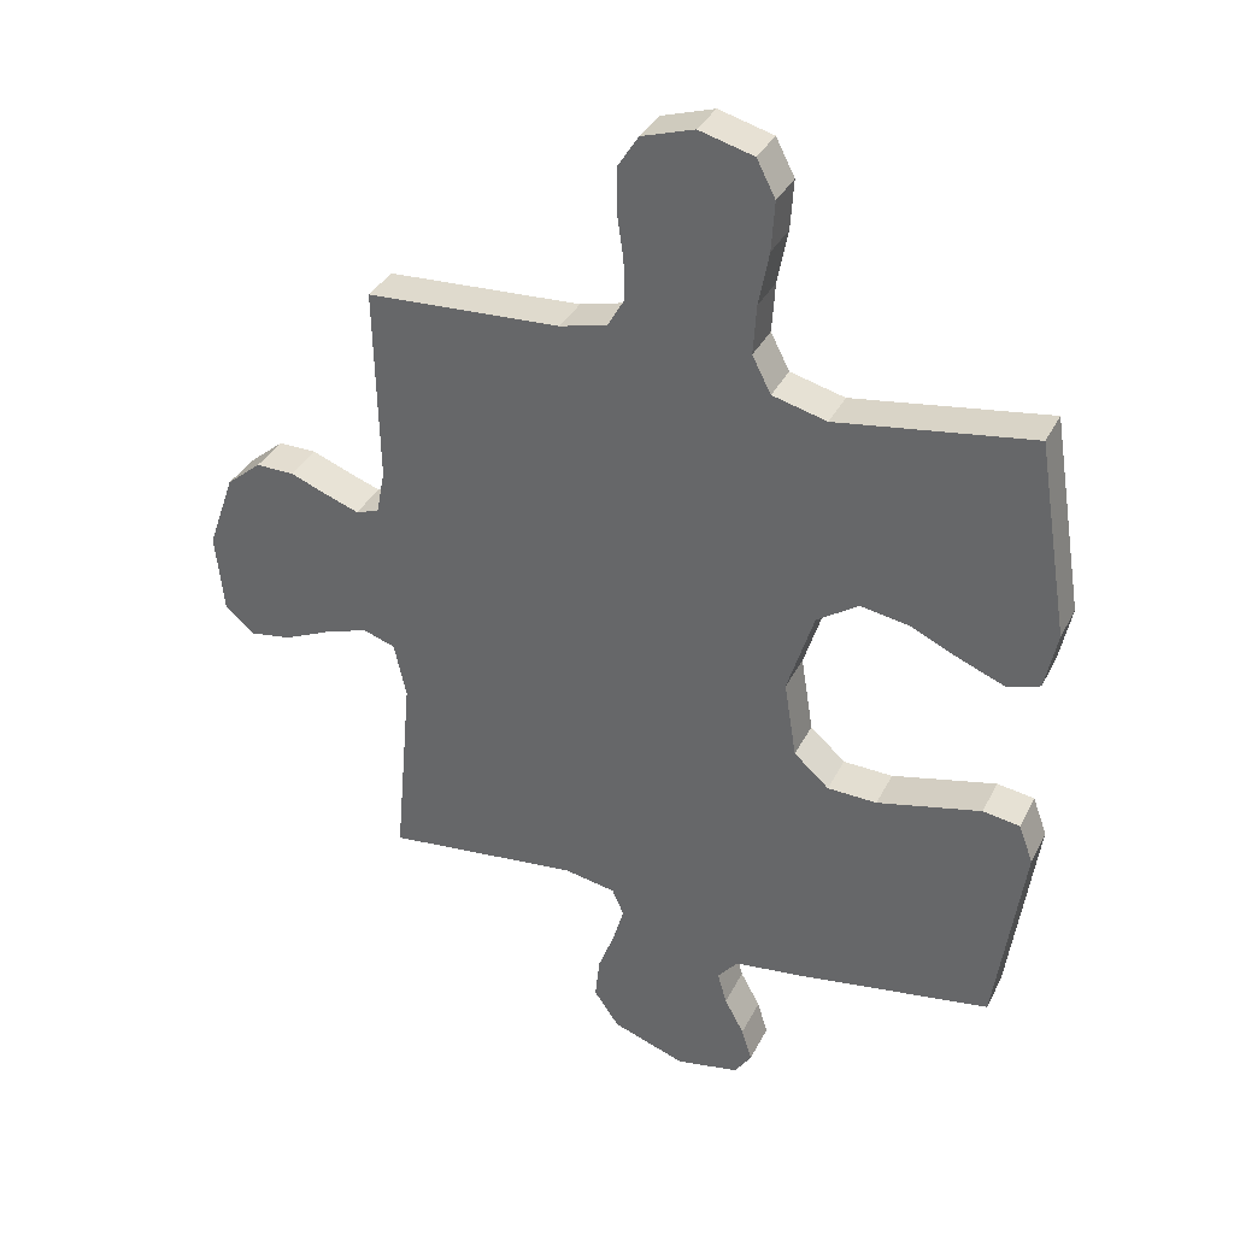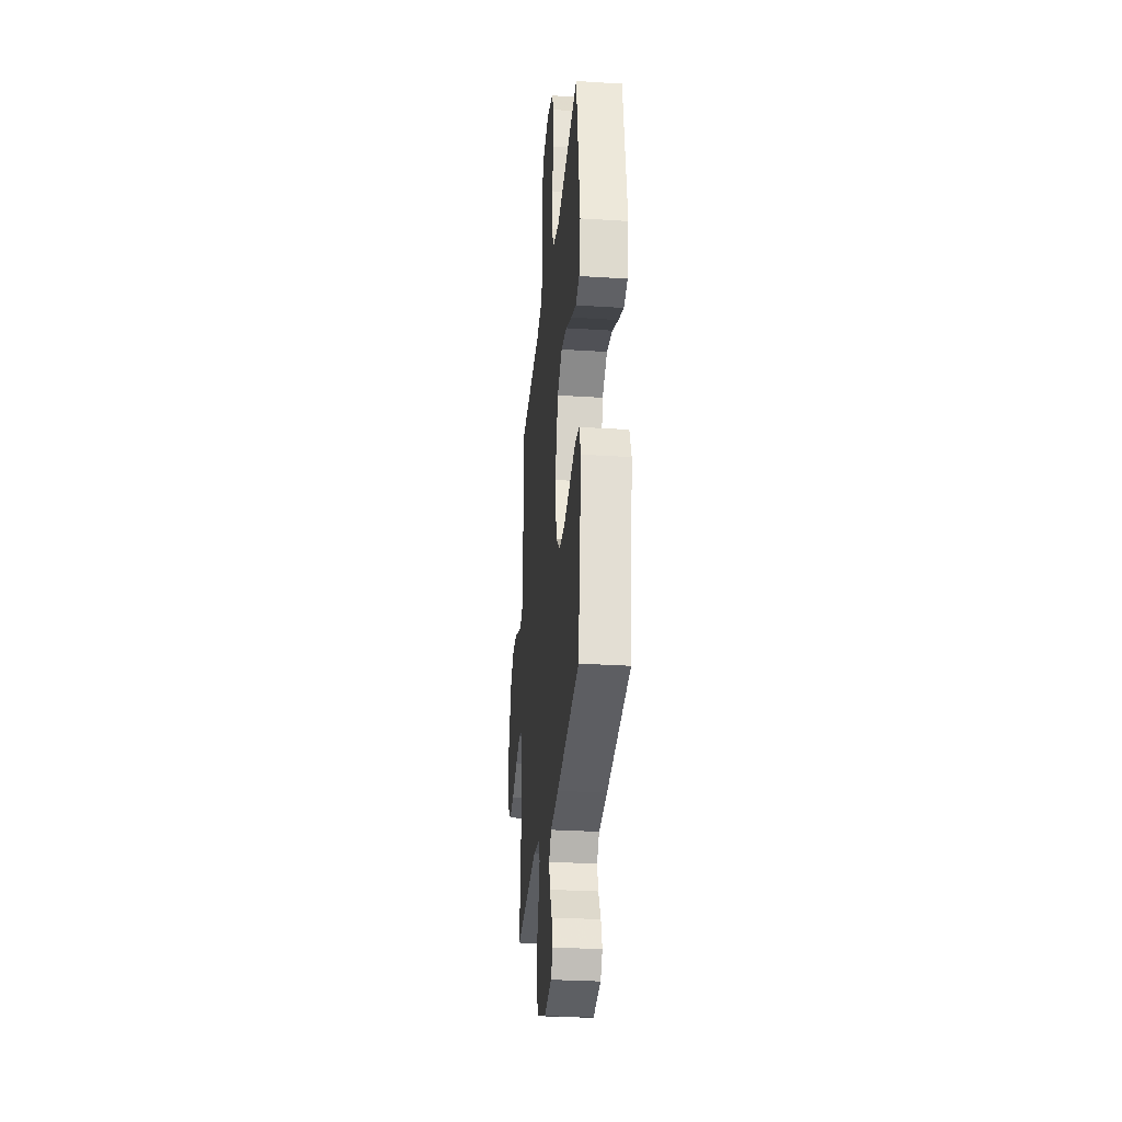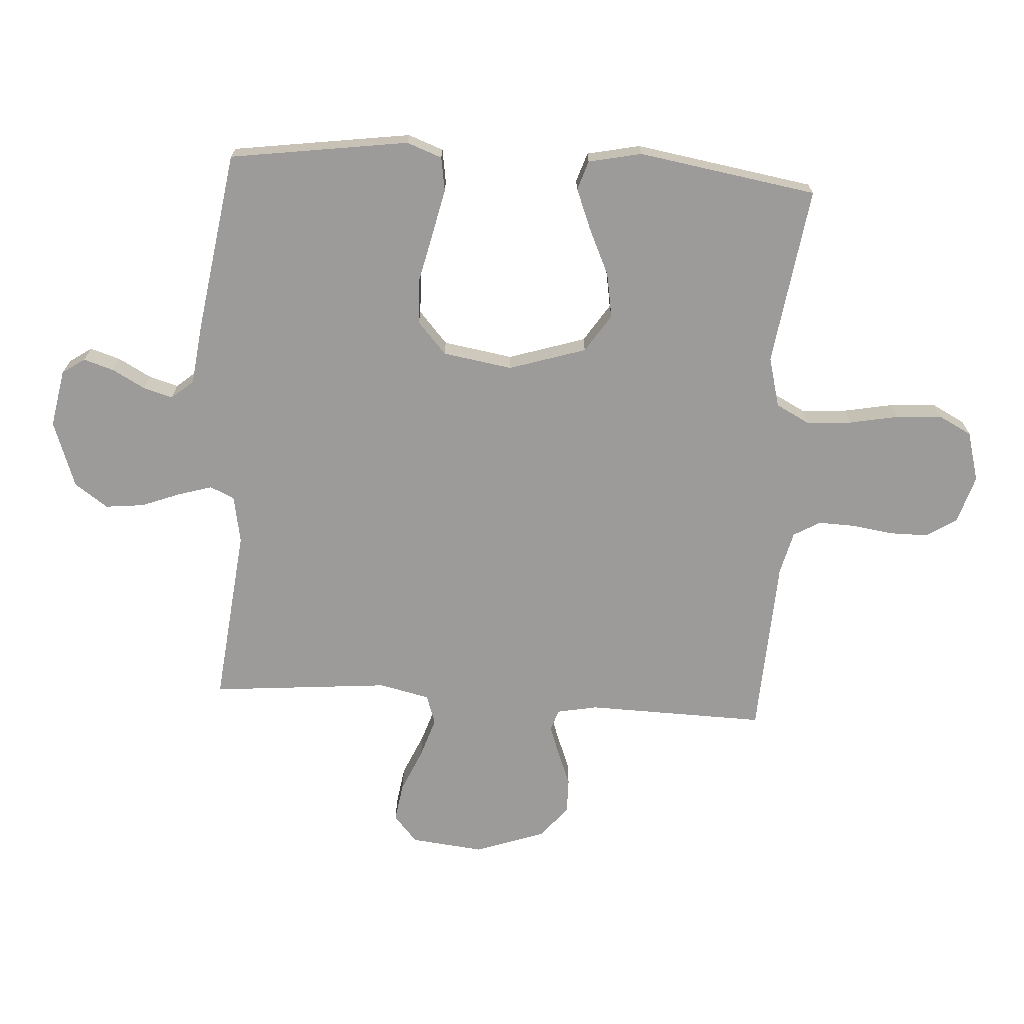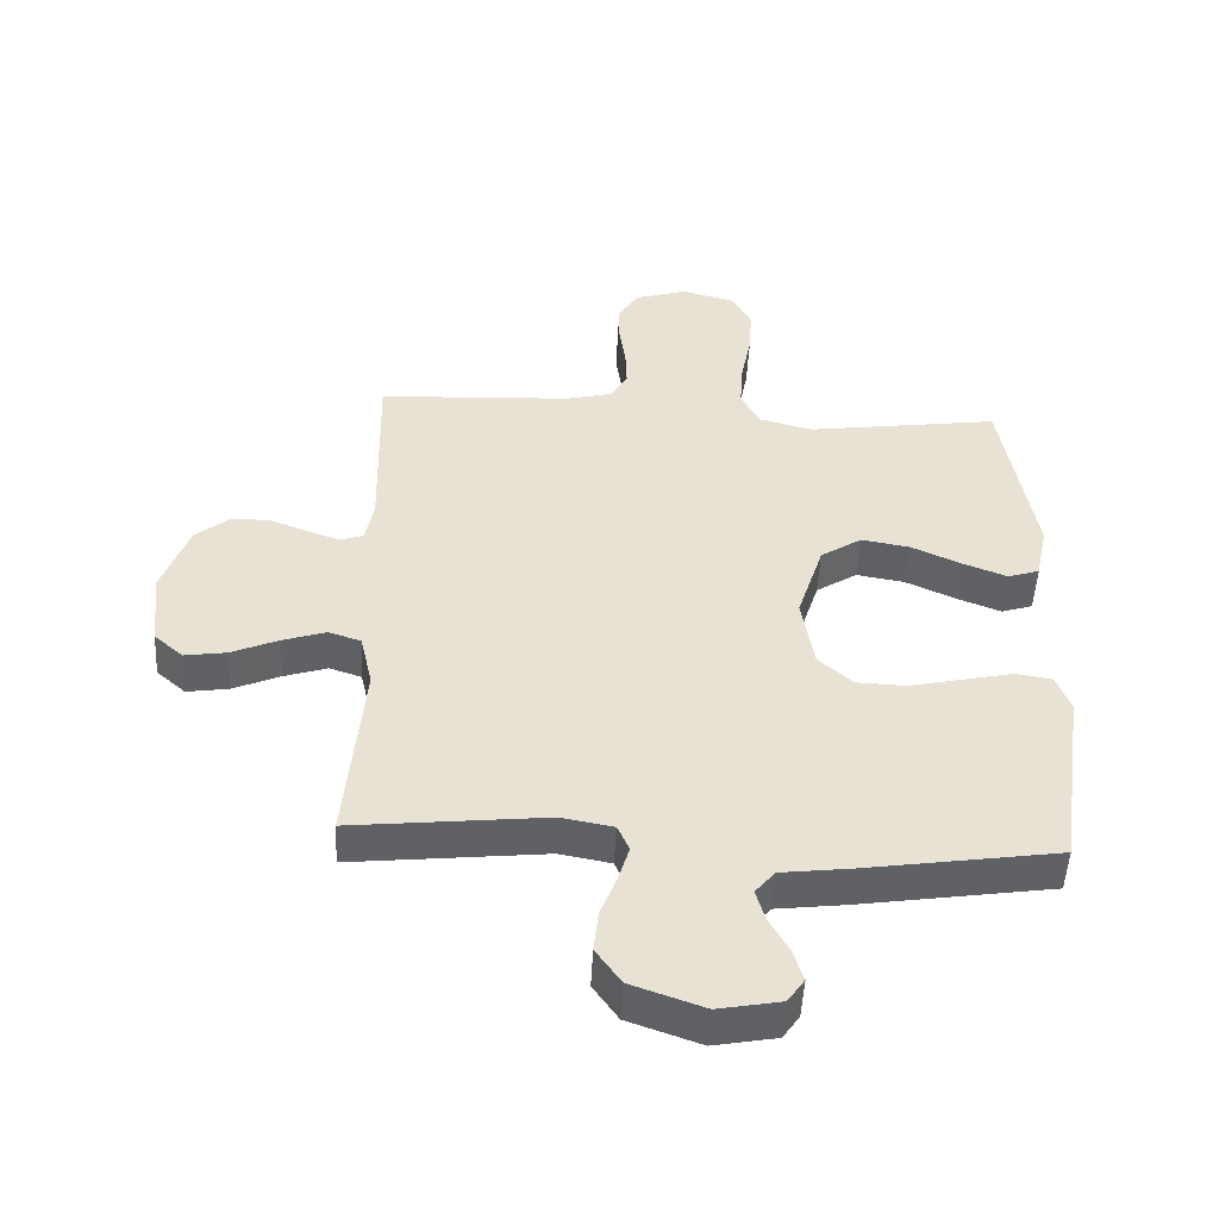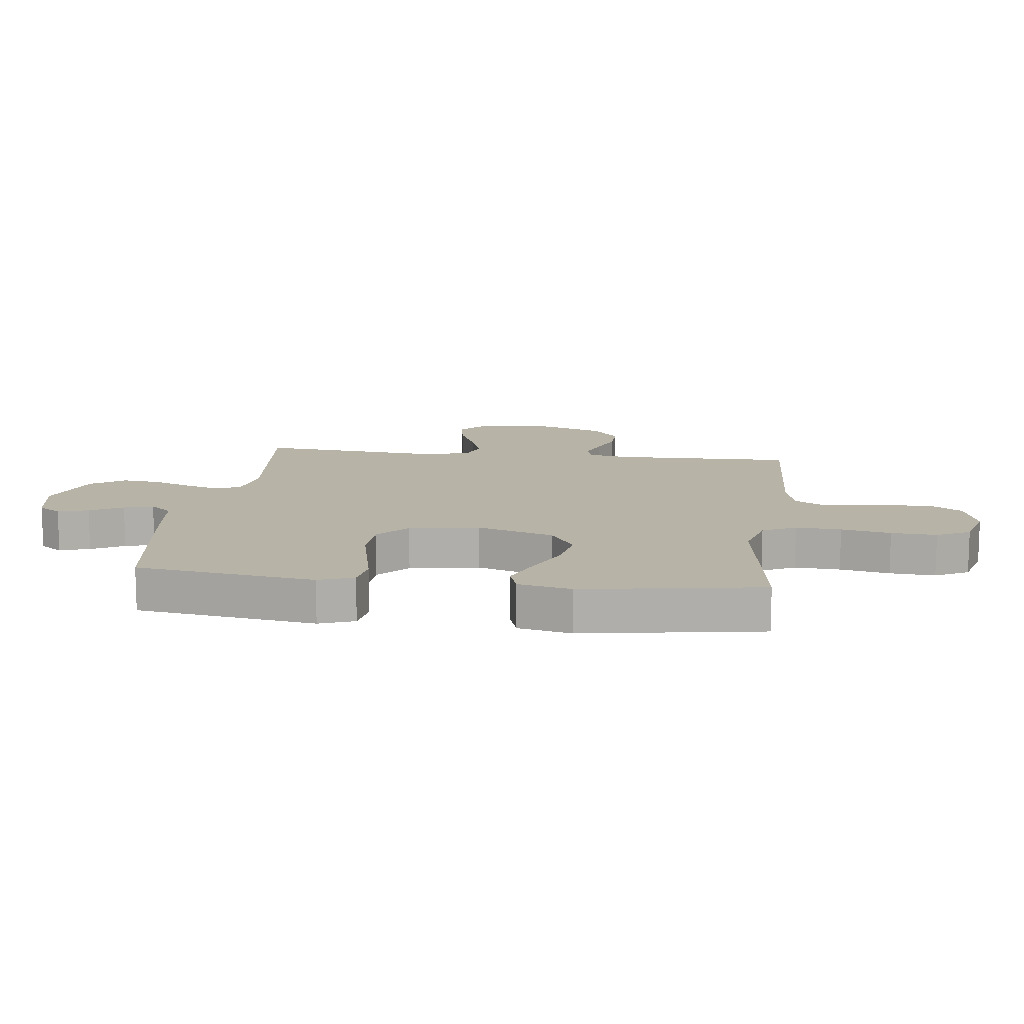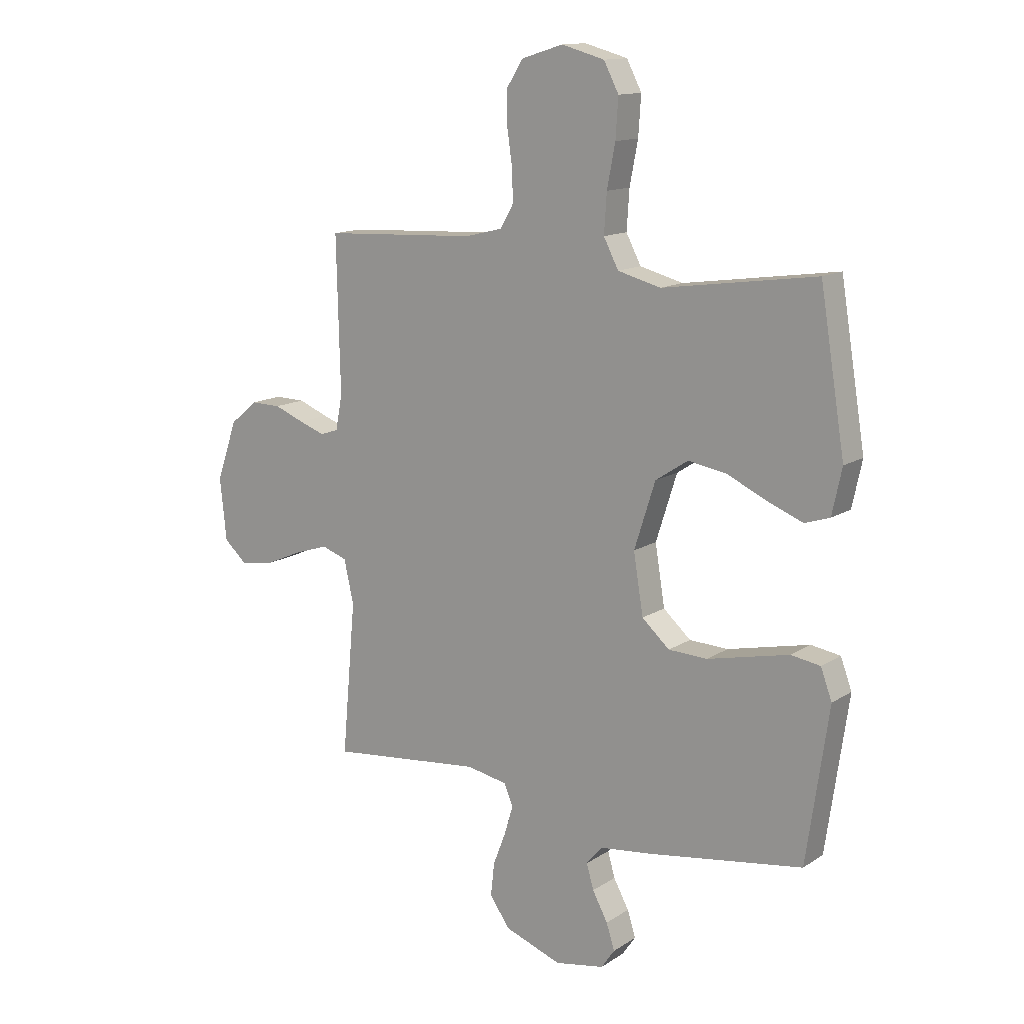
<metadata>
{"format":"obj","ext":"obj","renderer":"f3d","projection":"perspective","resolution":1024,"background":"white","views":[{"elev":34.8,"azim":-156.2,"up":"+Z"},{"elev":-30.1,"azim":-95.3,"up":"+Z"},{"elev":-69.9,"azim":-93.6,"up":"+Y"},{"elev":-50.2,"azim":177.1,"up":"+Z"},{"elev":12.6,"azim":-82.8,"up":"+Y"},{"elev":13.6,"azim":-144.4,"up":"+Z"}]}
</metadata>
<code>
v -0.5 0.07 0.5
v -0.2 0.07 0.457
v -0.116 0.07 0.479
v -0.087 0.07 0.535
v -0.092 0.07 0.611
v -0.108 0.07 0.694
v -0.113 0.07 0.77
v -0.084 0.07 0.826
v 0 0.07 0.849
v 0.081 0.07 0.824
v 0.113 0.07 0.774
v 0.113 0.07 0.709
v 0.103 0.07 0.64
v 0.101 0.07 0.578
v 0.127 0.07 0.533
v 0.2 0.07 0.515
v 0.5 0.07 0.5
v 0.493 0.07 0.2
v 0.506 0.07 0.132
v 0.542 0.07 0.12
v 0.592 0.07 0.138
v 0.651 0.07 0.161
v 0.71 0.07 0.162
v 0.764 0.07 0.117
v 0.805 0.07 0
v 0.792 0.07 -0.122
v 0.747 0.07 -0.162
v 0.682 0.07 -0.152
v 0.609 0.07 -0.12
v 0.542 0.07 -0.098
v 0.492 0.07 -0.115
v 0.473 0.07 -0.2
v 0.5 0.07 -0.5
v 0.2 0.07 -0.468
v 0.12 0.07 -0.483
v 0.102 0.07 -0.524
v 0.119 0.07 -0.581
v 0.144 0.07 -0.646
v 0.151 0.07 -0.711
v 0.112 0.07 -0.767
v 0 0.07 -0.807
v -0.097 0.07 -0.789
v -0.123 0.07 -0.751
v -0.107 0.07 -0.7
v -0.077 0.07 -0.645
v -0.063 0.07 -0.596
v -0.094 0.07 -0.559
v -0.2 0.07 -0.546
v -0.5 0.07 -0.5
v -0.543 0.07 -0.2
v -0.521 0.07 -0.141
v -0.464 0.07 -0.132
v -0.388 0.07 -0.149
v -0.304 0.07 -0.168
v -0.228 0.07 -0.165
v -0.174 0.07 -0.117
v -0.155 0.07 0
v -0.196 0.07 0.129
v -0.26 0.07 0.171
v -0.335 0.07 0.158
v -0.413 0.07 0.122
v -0.481 0.07 0.095
v -0.53 0.07 0.111
v -0.549 0.07 0.2
v -0.5 0 0.5
v -0.2 0 0.457
v -0.116 0 0.479
v -0.087 0 0.535
v -0.092 0 0.611
v -0.108 0 0.694
v -0.113 0 0.77
v -0.084 0 0.826
v 0 0 0.849
v 0.081 0 0.824
v 0.113 0 0.774
v 0.113 0 0.709
v 0.103 0 0.64
v 0.101 0 0.578
v 0.127 0 0.533
v 0.2 0 0.515
v 0.5 0 0.5
v 0.493 0 0.2
v 0.506 0 0.132
v 0.542 0 0.12
v 0.592 0 0.138
v 0.651 0 0.161
v 0.71 0 0.162
v 0.764 0 0.117
v 0.805 0 0
v 0.792 0 -0.122
v 0.747 0 -0.162
v 0.682 0 -0.152
v 0.609 0 -0.12
v 0.542 0 -0.098
v 0.492 0 -0.115
v 0.473 0 -0.2
v 0.5 0 -0.5
v 0.2 0 -0.468
v 0.12 0 -0.483
v 0.102 0 -0.524
v 0.119 0 -0.581
v 0.144 0 -0.646
v 0.151 0 -0.711
v 0.112 0 -0.767
v 0 0 -0.807
v -0.097 0 -0.789
v -0.123 0 -0.751
v -0.107 0 -0.7
v -0.077 0 -0.645
v -0.063 0 -0.596
v -0.094 0 -0.559
v -0.2 0 -0.546
v -0.5 0 -0.5
v -0.543 0 -0.2
v -0.521 0 -0.141
v -0.464 0 -0.132
v -0.388 0 -0.149
v -0.304 0 -0.168
v -0.228 0 -0.165
v -0.174 0 -0.117
v -0.155 0 0
v -0.196 0 0.129
v -0.26 0 0.171
v -0.335 0 0.158
v -0.413 0 0.122
v -0.481 0 0.095
v -0.53 0 0.111
v -0.549 0 0.2
f 64 1 2
f 63 64 2
f 62 63 2
f 61 62 2
f 60 61 2
f 59 60 2 3
f 58 59 3 4
f 57 58 4
f 52 53 54
f 51 52 54
f 50 51 54
f 49 50 54
f 48 49 54
f 47 48 54
f 46 47 54 55
f 43 44 45
f 42 43 45
f 41 42 45
f 40 41 45
f 39 40 45
f 38 39 45
f 37 38 45
f 36 37 45 46
f 46 55 56
f 36 46 56
f 35 36 56
f 32 33 34
f 35 56 57
f 34 35 57
f 32 34 57
f 31 32 57
f 27 28 29
f 26 27 29
f 25 26 29
f 24 25 29
f 23 24 29
f 22 23 29
f 21 22 29
f 20 21 29 30
f 16 17 18
f 15 16 18 19
f 11 12 13
f 10 11 13
f 9 10 13
f 8 9 13
f 7 8 13
f 6 7 13
f 5 6 13
f 4 5 13 14
f 57 4 14 15
f 30 31 57
f 20 30 57
f 19 20 57
f 15 19 57
f 66 65 128
f 66 128 127
f 66 127 126
f 66 126 125
f 66 125 124
f 67 66 124 123
f 68 67 123 122
f 68 122 121
f 118 117 116
f 118 116 115
f 118 115 114
f 118 114 113
f 118 113 112
f 118 112 111
f 119 118 111 110
f 109 108 107
f 109 107 106
f 109 106 105
f 109 105 104
f 109 104 103
f 109 103 102
f 109 102 101
f 110 109 101 100
f 120 119 110
f 120 110 100
f 120 100 99
f 98 97 96
f 121 120 99
f 121 99 98
f 121 98 96
f 121 96 95
f 93 92 91
f 93 91 90
f 93 90 89
f 93 89 88
f 93 88 87
f 93 87 86
f 93 86 85
f 94 93 85 84
f 82 81 80
f 83 82 80 79
f 77 76 75
f 77 75 74
f 77 74 73
f 77 73 72
f 77 72 71
f 77 71 70
f 77 70 69
f 78 77 69 68
f 79 78 68 121
f 121 95 94
f 121 94 84
f 121 84 83
f 121 83 79
f 1 65 66 2
f 2 66 67 3
f 3 67 68 4
f 4 68 69 5
f 5 69 70 6
f 6 70 71 7
f 7 71 72 8
f 8 72 73 9
f 9 73 74 10
f 10 74 75 11
f 11 75 76 12
f 12 76 77 13
f 13 77 78 14
f 14 78 79 15
f 15 79 80 16
f 16 80 81 17
f 17 81 82 18
f 18 82 83 19
f 19 83 84 20
f 20 84 85 21
f 21 85 86 22
f 22 86 87 23
f 23 87 88 24
f 24 88 89 25
f 25 89 90 26
f 26 90 91 27
f 27 91 92 28
f 28 92 93 29
f 29 93 94 30
f 30 94 95 31
f 31 95 96 32
f 32 96 97 33
f 33 97 98 34
f 34 98 99 35
f 35 99 100 36
f 36 100 101 37
f 37 101 102 38
f 38 102 103 39
f 39 103 104 40
f 40 104 105 41
f 41 105 106 42
f 42 106 107 43
f 43 107 108 44
f 44 108 109 45
f 45 109 110 46
f 46 110 111 47
f 47 111 112 48
f 48 112 113 49
f 49 113 114 50
f 50 114 115 51
f 51 115 116 52
f 52 116 117 53
f 53 117 118 54
f 54 118 119 55
f 55 119 120 56
f 56 120 121 57
f 57 121 122 58
f 58 122 123 59
f 59 123 124 60
f 60 124 125 61
f 61 125 126 62
f 62 126 127 63
f 63 127 128 64
f 64 128 65 1

</code>
